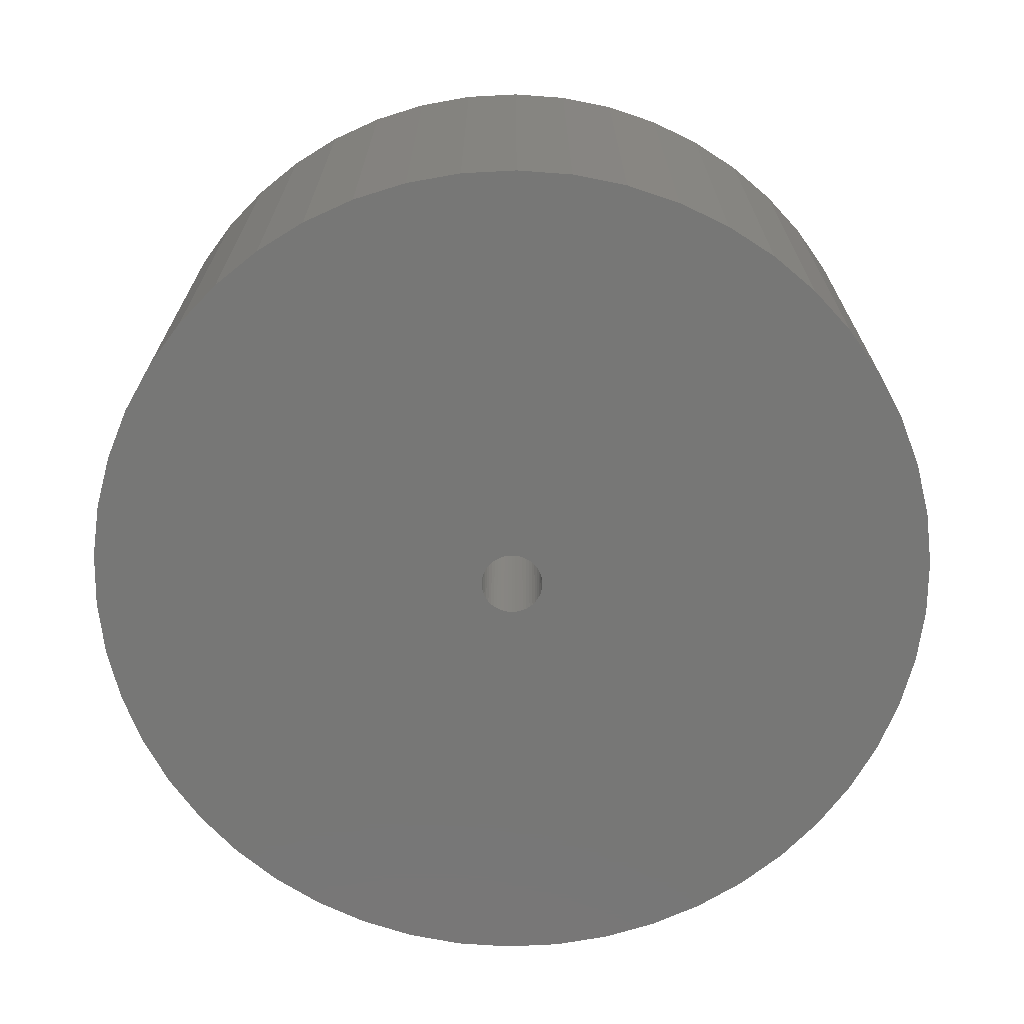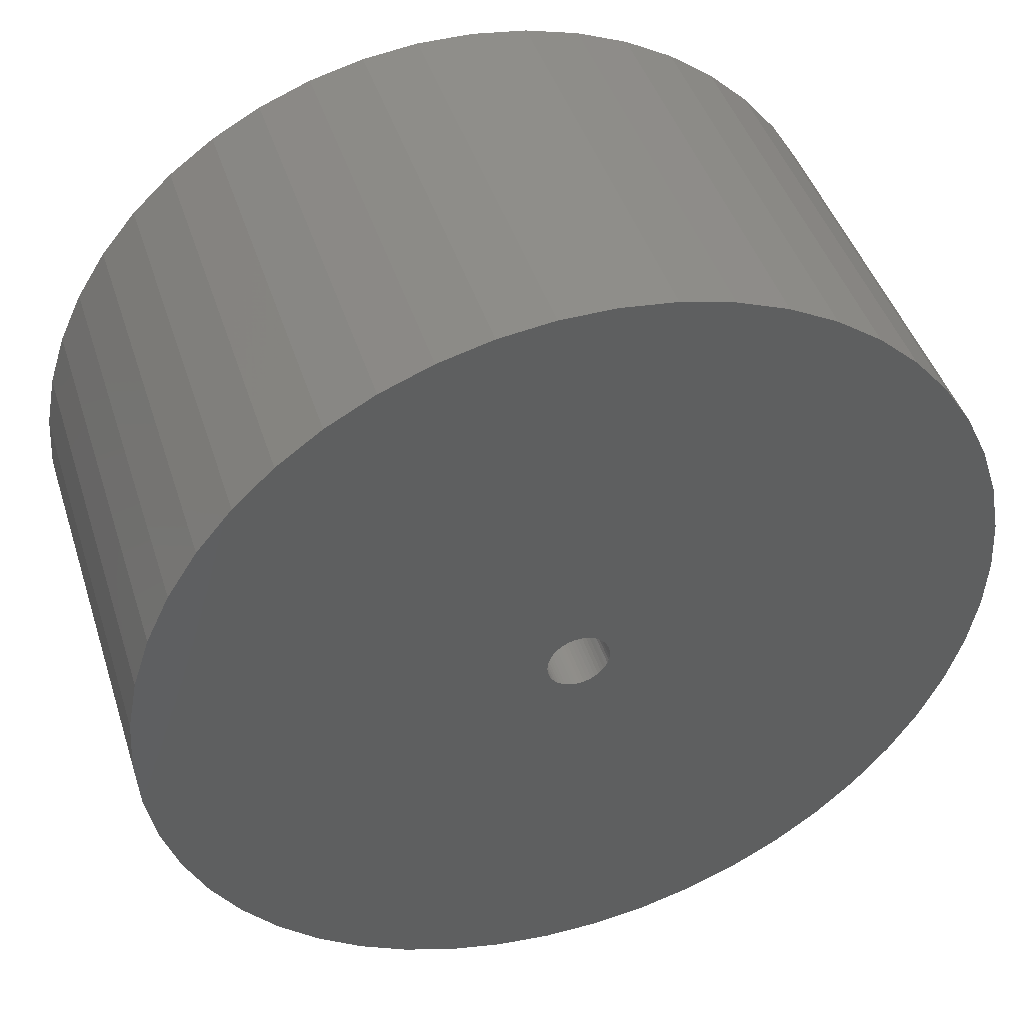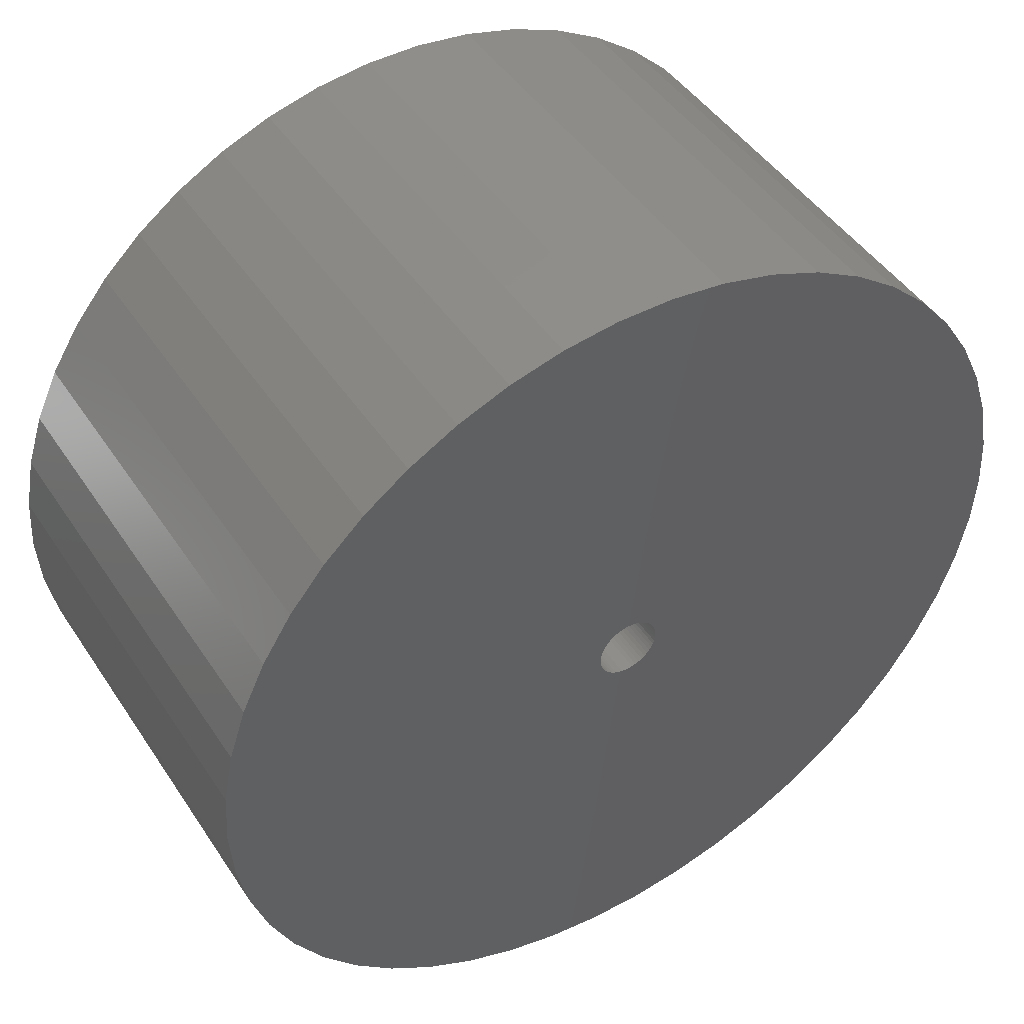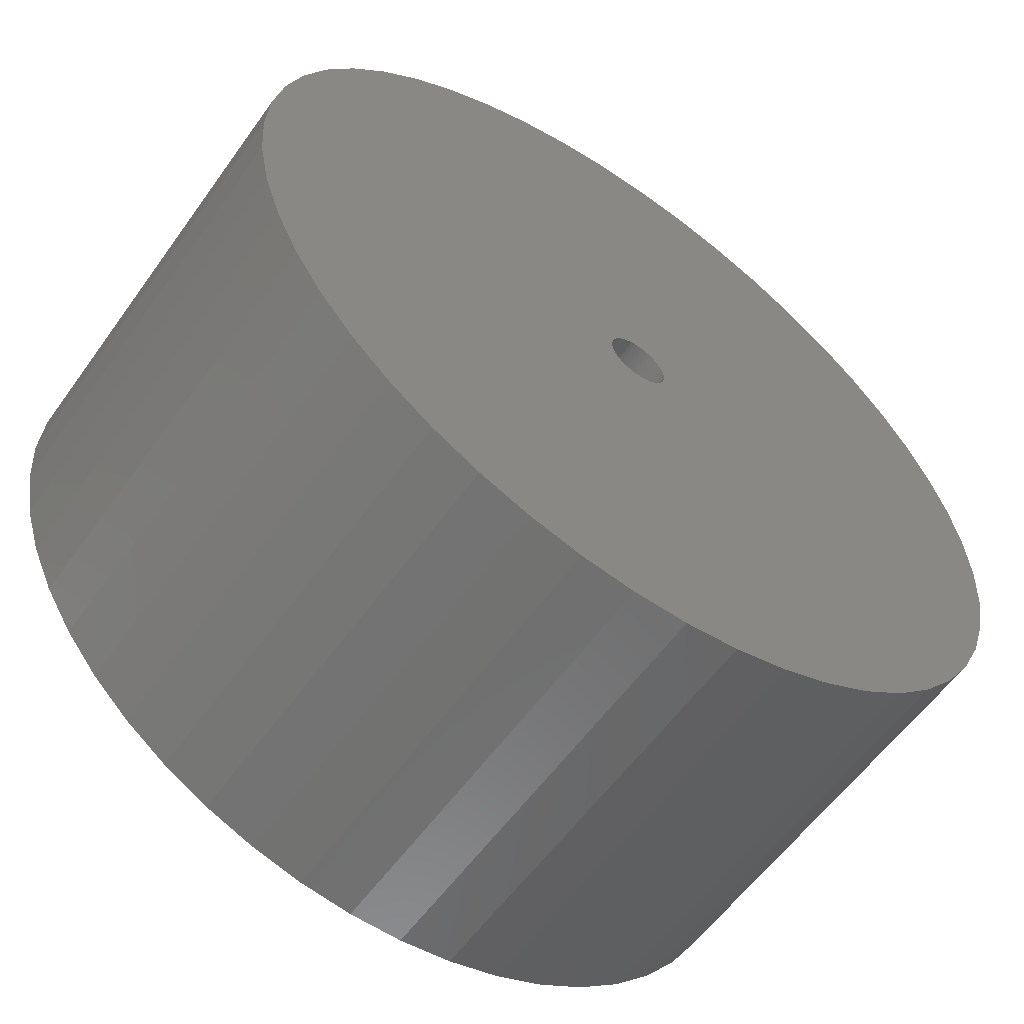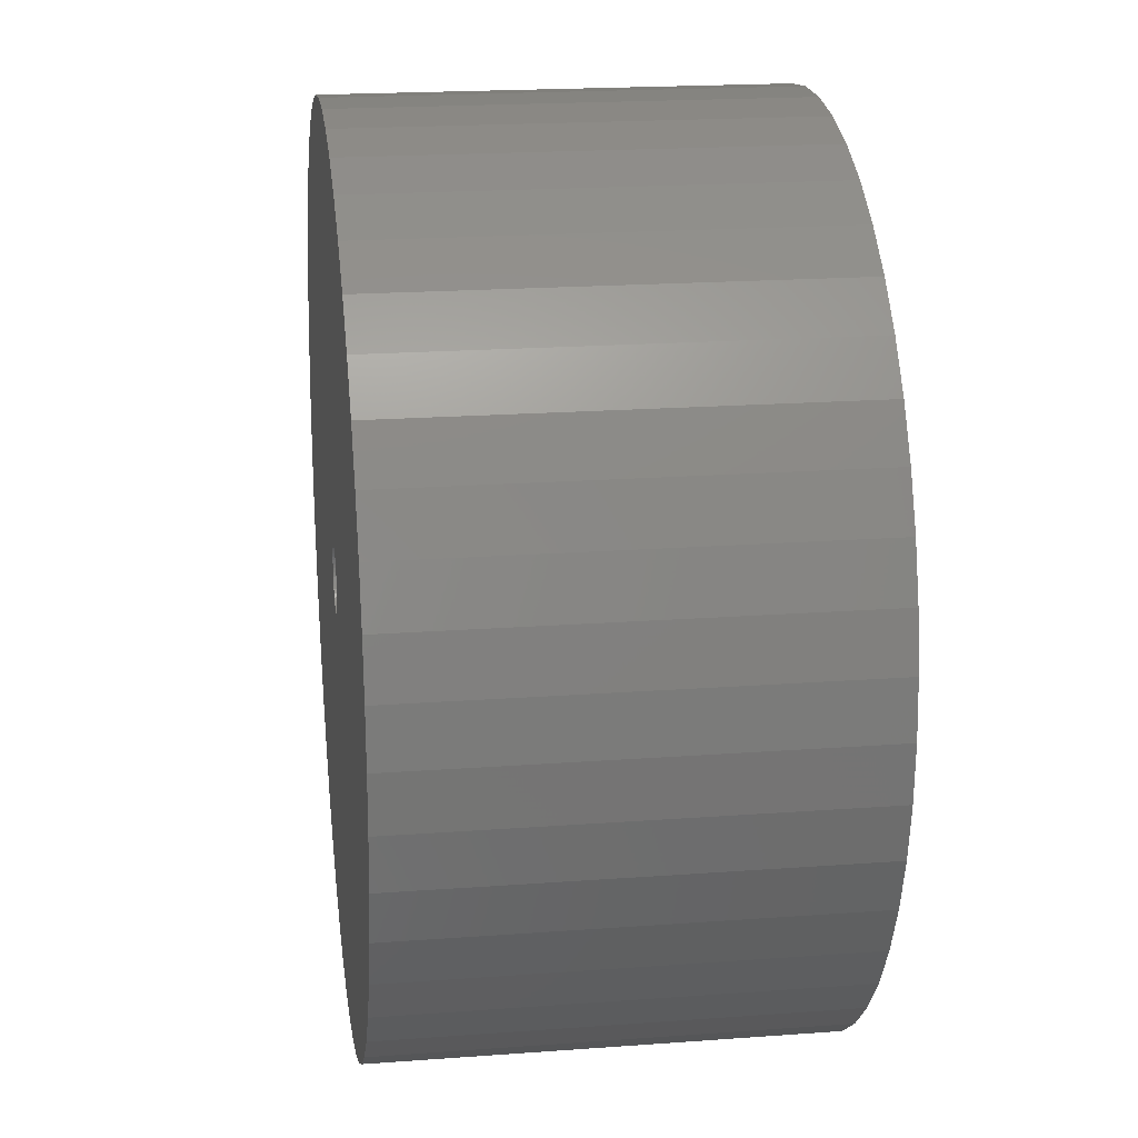
<metadata>
{"format":"stl","ext":"stl","renderer":"f3d","projection":"perspective","resolution":1024,"background":"white","views":[{"elev":-69.6,"azim":-25.8,"up":"+Z"},{"elev":44.5,"azim":-17.4,"up":"+Y"},{"elev":46.0,"azim":-31.6,"up":"+Y"},{"elev":-58.2,"azim":-35.3,"up":"+Y"},{"elev":19.8,"azim":-97.8,"up":"+Y"}]}
</metadata>
<code>
# stl→obj: 200 verts, 400 faces
v 21.25 0 10.5
v 21.08 2.663 -10.5
v 21.08 2.663 10.5
v 21.25 0 -10.5
v -21.25 0 -10.5
v -21.08 2.663 10.5
v -21.08 2.663 -10.5
v -21.25 0 10.5
v 1.334 21.21 -10.5
v -1.334 21.21 10.5
v 1.334 21.21 10.5
v -1.334 21.21 -10.5
v -1.334 -21.21 -10.5
v 1.334 -21.21 10.5
v -1.334 -21.21 10.5
v 1.334 -21.21 -10.5
v 15.49 14.55 -10.5
v 13.55 16.37 10.5
v 15.49 14.55 10.5
v 13.55 16.37 -10.5
v -13.55 16.37 -10.5
v -15.49 14.55 10.5
v -13.55 16.37 10.5
v -15.49 14.55 -10.5
v -6.567 20.21 -10.5
v -9.048 19.23 10.5
v -6.567 20.21 10.5
v -9.048 19.23 -10.5
v 19.76 7.823 10.5
v 18.62 10.24 -10.5
v 18.62 10.24 10.5
v 19.76 7.823 -10.5
v 20.58 5.285 -10.5
v 20.58 5.285 10.5
v 17.19 12.49 -10.5
v 17.19 12.49 10.5
v 9.048 19.23 -10.5
v 6.567 20.21 10.5
v 9.048 19.23 10.5
v 6.567 20.21 -10.5
v 3.982 20.87 10.5
v 3.982 20.87 -10.5
v 11.39 17.94 10.5
v 11.39 17.94 -10.5
v -19.76 7.823 -10.5
v -18.62 10.24 10.5
v -18.62 10.24 -10.5
v -19.76 7.823 10.5
v -17.19 12.49 -10.5
v -17.19 12.49 10.5
v -20.58 5.285 -10.5
v -20.58 5.285 10.5
v -11.39 17.94 10.5
v -11.39 17.94 -10.5
v -3.982 20.87 10.5
v -3.982 20.87 -10.5
v 3.982 -20.87 10.5
v 3.982 -20.87 -10.5
v 9.048 -19.23 -10.5
v 11.39 -17.94 10.5
v 9.048 -19.23 10.5
v 11.39 -17.94 -10.5
v 1.55 0 10.5
v 1.538 0.1943 10.5
v 21.08 -2.663 10.5
v 1.501 0.3855 10.5
v 1.538 -0.1943 10.5
v 1.441 0.5706 10.5
v 20.58 -5.285 10.5
v 1.358 0.7467 10.5
v 1.501 -0.3855 10.5
v 1.254 0.9111 10.5
v 19.76 -7.823 10.5
v 1.13 1.061 10.5
v 1.441 -0.5706 10.5
v 0.988 1.194 10.5
v 18.62 -10.24 10.5
v 0.8305 1.309 10.5
v 1.358 -0.7467 10.5
v 0.66 1.402 10.5
v 17.19 -12.49 10.5
v 0.479 1.474 10.5
v 1.254 -0.9111 10.5
v 15.49 -14.55 10.5
v 0.2904 1.523 10.5
v 0.09732 1.547 10.5
v -0.09732 1.547 10.5
v -0.2904 1.523 10.5
v -0.479 1.474 10.5
v -0.66 1.402 10.5
v -0.8305 1.309 10.5
v -0.988 1.194 10.5
v -1.13 1.061 10.5
v -1.254 0.9111 10.5
v 1.13 -1.061 10.5
v 13.55 -16.37 10.5
v 0.988 -1.194 10.5
v 0.8305 -1.309 10.5
v 0.66 -1.402 10.5
v 6.567 -20.21 10.5
v 0.479 -1.474 10.5
v 0.2904 -1.523 10.5
v 0.09732 -1.547 10.5
v -0.09732 -1.547 10.5
v -0.2904 -1.523 10.5
v -3.982 -20.87 10.5
v -0.479 -1.474 10.5
v -6.567 -20.21 10.5
v -0.66 -1.402 10.5
v -9.048 -19.23 10.5
v -0.8305 -1.309 10.5
v -11.39 -17.94 10.5
v -0.988 -1.194 10.5
v -13.55 -16.37 10.5
v -1.13 -1.061 10.5
v -15.49 -14.55 10.5
v -1.254 -0.9111 10.5
v -17.19 -12.49 10.5
v -1.358 -0.7467 10.5
v -18.62 -10.24 10.5
v -1.441 -0.5706 10.5
v -19.76 -7.823 10.5
v -1.501 -0.3855 10.5
v -20.58 -5.285 10.5
v -1.538 -0.1943 10.5
v -21.08 -2.663 10.5
v -1.55 0 10.5
v -1.358 0.7467 10.5
v -1.441 0.5706 10.5
v -1.501 0.3855 10.5
v -1.538 0.1943 10.5
v 21.08 -2.663 -10.5
v 20.58 -5.285 -10.5
v 19.76 -7.823 -10.5
v -18.62 -10.24 -10.5
v -19.76 -7.823 -10.5
v 1.55 0 -10.5
v 1.538 -0.1943 -10.5
v 1.501 -0.3855 -10.5
v 1.538 0.1943 -10.5
v 1.441 -0.5706 -10.5
v 18.62 -10.24 -10.5
v 1.358 -0.7467 -10.5
v 17.19 -12.49 -10.5
v 1.501 0.3855 -10.5
v 1.254 -0.9111 -10.5
v 15.49 -14.55 -10.5
v 1.13 -1.061 -10.5
v 13.55 -16.37 -10.5
v 1.441 0.5706 -10.5
v 0.988 -1.194 -10.5
v 0.8305 -1.309 -10.5
v 1.358 0.7467 -10.5
v 0.66 -1.402 -10.5
v 6.567 -20.21 -10.5
v 0.479 -1.474 -10.5
v 1.254 0.9111 -10.5
v 0.2904 -1.523 -10.5
v 0.09732 -1.547 -10.5
v -0.09732 -1.547 -10.5
v -0.2904 -1.523 -10.5
v -3.982 -20.87 -10.5
v -0.479 -1.474 -10.5
v -6.567 -20.21 -10.5
v -0.66 -1.402 -10.5
v -9.048 -19.23 -10.5
v -0.8305 -1.309 -10.5
v -11.39 -17.94 -10.5
v -0.988 -1.194 -10.5
v -13.55 -16.37 -10.5
v -1.13 -1.061 -10.5
v -15.49 -14.55 -10.5
v -1.254 -0.9111 -10.5
v 1.13 1.061 -10.5
v 0.988 1.194 -10.5
v 0.8305 1.309 -10.5
v 0.66 1.402 -10.5
v 0.479 1.474 -10.5
v 0.2904 1.523 -10.5
v 0.09732 1.547 -10.5
v -0.09732 1.547 -10.5
v -0.2904 1.523 -10.5
v -0.479 1.474 -10.5
v -0.66 1.402 -10.5
v -0.8305 1.309 -10.5
v -0.988 1.194 -10.5
v -1.13 1.061 -10.5
v -1.254 0.9111 -10.5
v -1.358 0.7467 -10.5
v -1.441 0.5706 -10.5
v -1.501 0.3855 -10.5
v -1.538 0.1943 -10.5
v -1.55 0 -10.5
v -17.19 -12.49 -10.5
v -1.358 -0.7467 -10.5
v -1.441 -0.5706 -10.5
v -1.501 -0.3855 -10.5
v -20.58 -5.285 -10.5
v -1.538 -0.1943 -10.5
v -21.08 -2.663 -10.5
f 1 2 3
f 2 1 4
f 5 6 7
f 6 5 8
f 9 10 11
f 10 9 12
f 13 14 15
f 14 13 16
f 17 18 19
f 18 17 20
f 21 22 23
f 22 21 24
f 25 26 27
f 26 25 28
f 29 30 31
f 30 29 32
f 3 33 34
f 33 3 2
f 31 35 36
f 35 31 30
f 37 38 39
f 38 37 40
f 40 41 38
f 41 40 42
f 20 43 18
f 43 20 44
f 45 46 47
f 46 45 48
f 49 22 24
f 22 49 50
f 51 48 45
f 48 51 52
f 28 53 26
f 53 28 54
f 12 55 10
f 55 12 56
f 16 57 14
f 57 16 58
f 59 60 61
f 60 59 62
f 34 32 29
f 32 34 33
f 36 17 19
f 17 36 35
f 42 11 41
f 11 42 9
f 44 39 43
f 39 44 37
f 47 50 49
f 50 47 46
f 7 52 51
f 52 7 6
f 63 1 3
f 64 3 34
f 1 63 65
f 66 34 29
f 67 65 63
f 68 29 31
f 65 67 69
f 70 31 36
f 71 69 67
f 72 36 19
f 69 71 73
f 74 19 18
f 75 73 71
f 76 18 43
f 73 75 77
f 78 43 39
f 79 77 75
f 80 39 38
f 77 79 81
f 82 38 41
f 83 81 79
f 81 83 84
f 3 64 63
f 34 66 64
f 29 68 66
f 31 70 68
f 85 41 11
f 36 72 70
f 19 74 72
f 18 76 74
f 43 78 76
f 39 80 78
f 38 82 80
f 41 85 82
f 11 86 85
f 11 87 86
f 10 87 11
f 87 10 88
f 55 88 10
f 88 55 89
f 27 89 55
f 89 27 90
f 26 90 27
f 90 26 91
f 53 91 26
f 91 53 92
f 23 92 53
f 92 23 93
f 22 93 23
f 93 22 94
f 95 84 83
f 84 95 96
f 97 96 95
f 96 97 60
f 98 60 97
f 60 98 61
f 99 61 98
f 61 99 100
f 101 100 99
f 100 101 57
f 102 57 101
f 57 102 14
f 103 14 102
f 104 14 103
f 15 104 105
f 106 105 107
f 108 107 109
f 110 109 111
f 112 111 113
f 114 113 115
f 116 115 117
f 104 15 14
f 118 117 119
f 120 119 121
f 122 121 123
f 124 123 125
f 126 125 127
f 50 94 22
f 105 106 15
f 94 50 128
f 107 108 106
f 46 128 50
f 109 110 108
f 128 46 129
f 111 112 110
f 48 129 46
f 113 114 112
f 129 48 130
f 115 116 114
f 52 130 48
f 117 118 116
f 130 52 131
f 119 120 118
f 6 131 52
f 121 122 120
f 131 6 127
f 123 124 122
f 8 127 6
f 125 126 124
f 127 8 126
f 54 23 53
f 23 54 21
f 56 27 55
f 27 56 25
f 65 4 1
f 4 65 132
f 73 133 69
f 133 73 134
f 69 132 65
f 132 69 133
f 135 122 136
f 122 135 120
f 137 4 132
f 138 132 133
f 4 137 2
f 139 133 134
f 140 2 137
f 141 134 142
f 2 140 33
f 143 142 144
f 145 33 140
f 146 144 147
f 33 145 32
f 148 147 149
f 150 32 145
f 151 149 62
f 32 150 30
f 152 62 59
f 153 30 150
f 154 59 155
f 30 153 35
f 156 155 58
f 157 35 153
f 35 157 17
f 132 138 137
f 133 139 138
f 134 141 139
f 142 143 141
f 158 58 16
f 144 146 143
f 147 148 146
f 149 151 148
f 62 152 151
f 59 154 152
f 155 156 154
f 58 158 156
f 16 159 158
f 16 160 159
f 13 160 16
f 160 13 161
f 162 161 13
f 161 162 163
f 164 163 162
f 163 164 165
f 166 165 164
f 165 166 167
f 168 167 166
f 167 168 169
f 170 169 168
f 169 170 171
f 172 171 170
f 171 172 173
f 174 17 157
f 17 174 20
f 175 20 174
f 20 175 44
f 176 44 175
f 44 176 37
f 177 37 176
f 37 177 40
f 178 40 177
f 40 178 42
f 179 42 178
f 42 179 9
f 180 9 179
f 181 9 180
f 12 181 182
f 56 182 183
f 25 183 184
f 28 184 185
f 54 185 186
f 21 186 187
f 24 187 188
f 181 12 9
f 49 188 189
f 47 189 190
f 45 190 191
f 51 191 192
f 7 192 193
f 194 173 172
f 182 56 12
f 173 194 195
f 183 25 56
f 135 195 194
f 184 28 25
f 195 135 196
f 185 54 28
f 136 196 135
f 186 21 54
f 196 136 197
f 187 24 21
f 198 197 136
f 188 49 24
f 197 198 199
f 189 47 49
f 200 199 198
f 190 45 47
f 199 200 193
f 191 51 45
f 5 193 200
f 192 7 51
f 193 5 7
f 62 96 60
f 96 62 149
f 136 124 198
f 124 136 122
f 149 84 96
f 84 149 147
f 58 100 57
f 100 58 155
f 155 61 100
f 61 155 59
f 77 134 73
f 134 77 142
f 81 142 77
f 142 81 144
f 162 15 106
f 15 162 13
f 166 108 110
f 108 166 164
f 164 106 108
f 106 164 162
f 172 118 194
f 118 172 116
f 172 114 116
f 114 172 170
f 198 126 200
f 126 198 124
f 200 8 5
f 8 200 126
f 84 144 81
f 144 84 147
f 168 110 112
f 110 168 166
f 170 112 114
f 112 170 168
f 194 120 135
f 120 194 118
f 150 70 153
f 70 150 68
f 130 190 129
f 190 130 191
f 153 72 157
f 72 153 70
f 179 82 85
f 82 179 178
f 178 80 82
f 80 178 177
f 184 89 90
f 89 184 183
f 129 189 128
f 189 129 190
f 139 67 138
f 67 139 71
f 176 76 78
f 76 176 175
f 131 191 130
f 191 131 192
f 94 187 93
f 187 94 188
f 185 90 91
f 90 185 184
f 183 88 89
f 88 183 182
f 137 64 140
f 64 137 63
f 141 71 139
f 71 141 75
f 169 115 113
f 115 169 171
f 151 98 97
f 98 151 152
f 140 66 145
f 66 140 64
f 145 68 150
f 68 145 66
f 175 74 76
f 74 175 174
f 181 86 87
f 86 181 180
f 177 78 80
f 78 177 176
f 127 192 131
f 192 127 193
f 128 188 94
f 188 128 189
f 182 87 88
f 87 182 181
f 186 91 92
f 91 186 185
f 187 92 93
f 92 187 186
f 138 63 137
f 63 138 67
f 159 104 103
f 104 159 160
f 121 197 123
f 197 121 196
f 115 173 117
f 173 115 171
f 158 103 102
f 103 158 159
f 156 102 101
f 102 156 158
f 157 74 174
f 74 157 72
f 180 85 86
f 85 180 179
f 165 111 109
f 111 165 167
f 161 107 105
f 107 161 163
f 125 193 127
f 193 125 199
f 152 99 98
f 99 152 154
f 148 83 146
f 83 148 95
f 143 75 141
f 75 143 79
f 146 79 143
f 79 146 83
f 160 105 104
f 105 160 161
f 123 199 125
f 199 123 197
f 117 195 119
f 195 117 173
f 119 196 121
f 196 119 195
f 154 101 99
f 101 154 156
f 148 97 95
f 97 148 151
f 167 113 111
f 113 167 169
f 163 109 107
f 109 163 165

</code>
